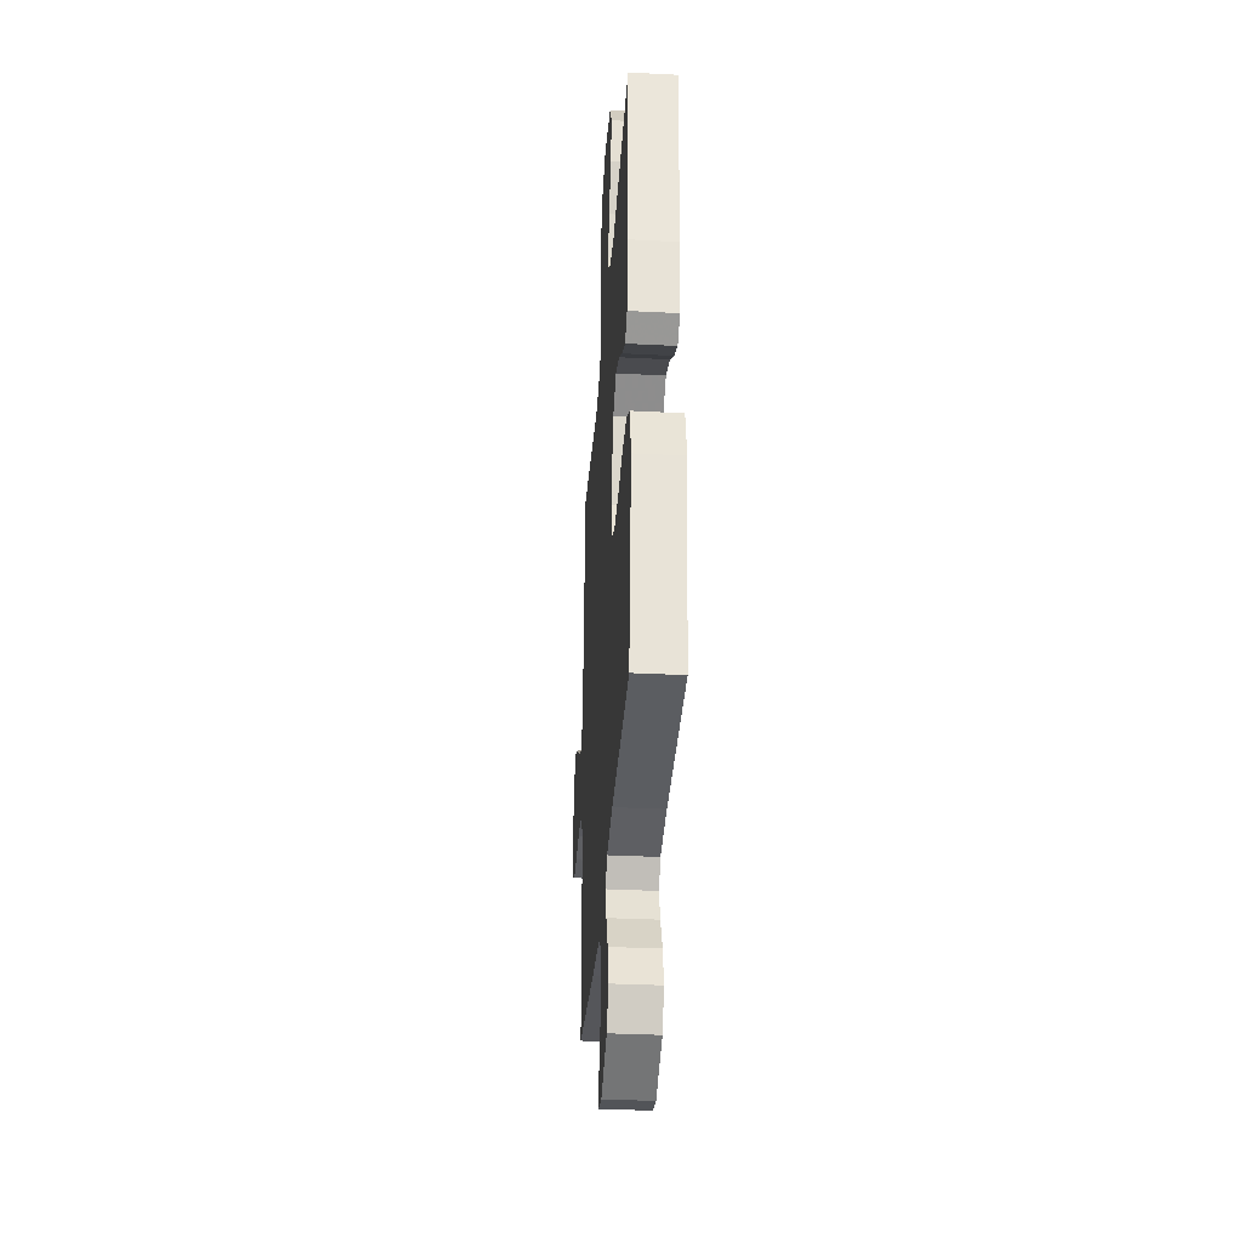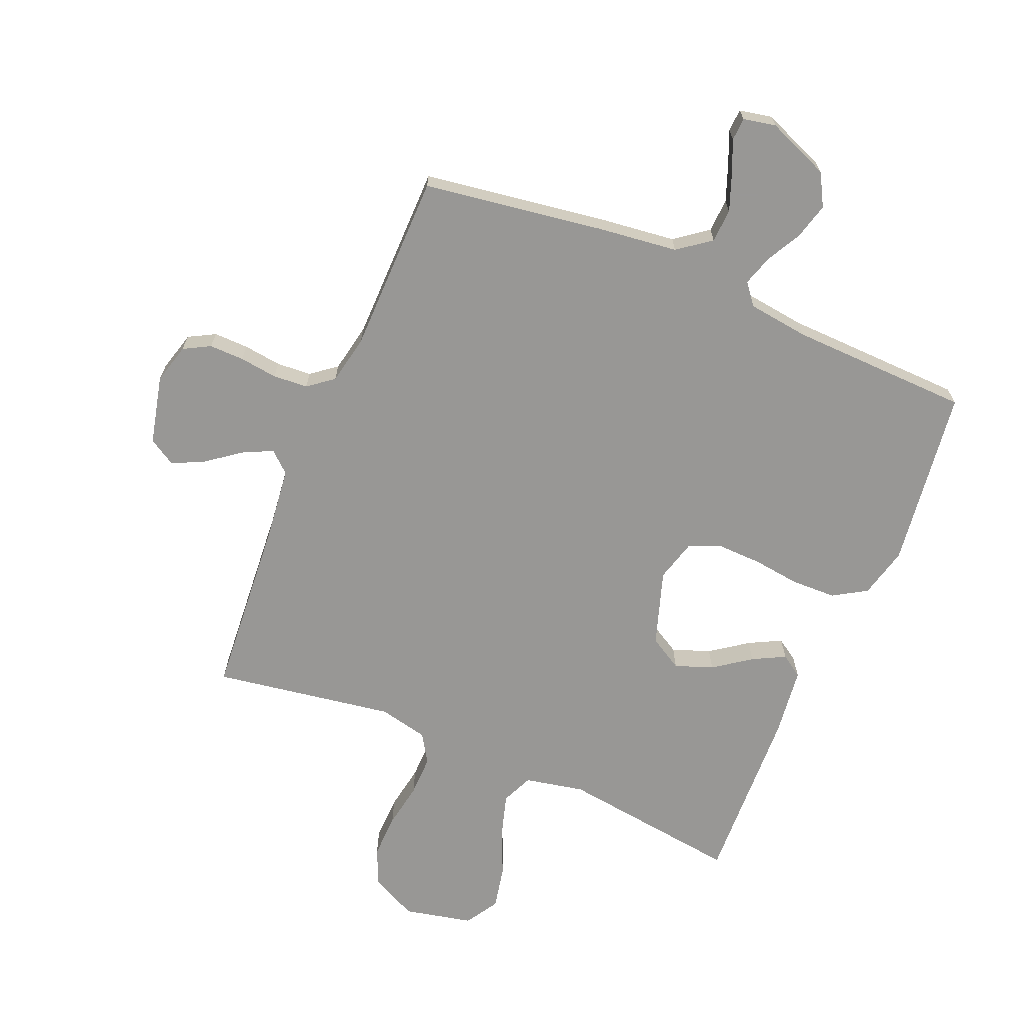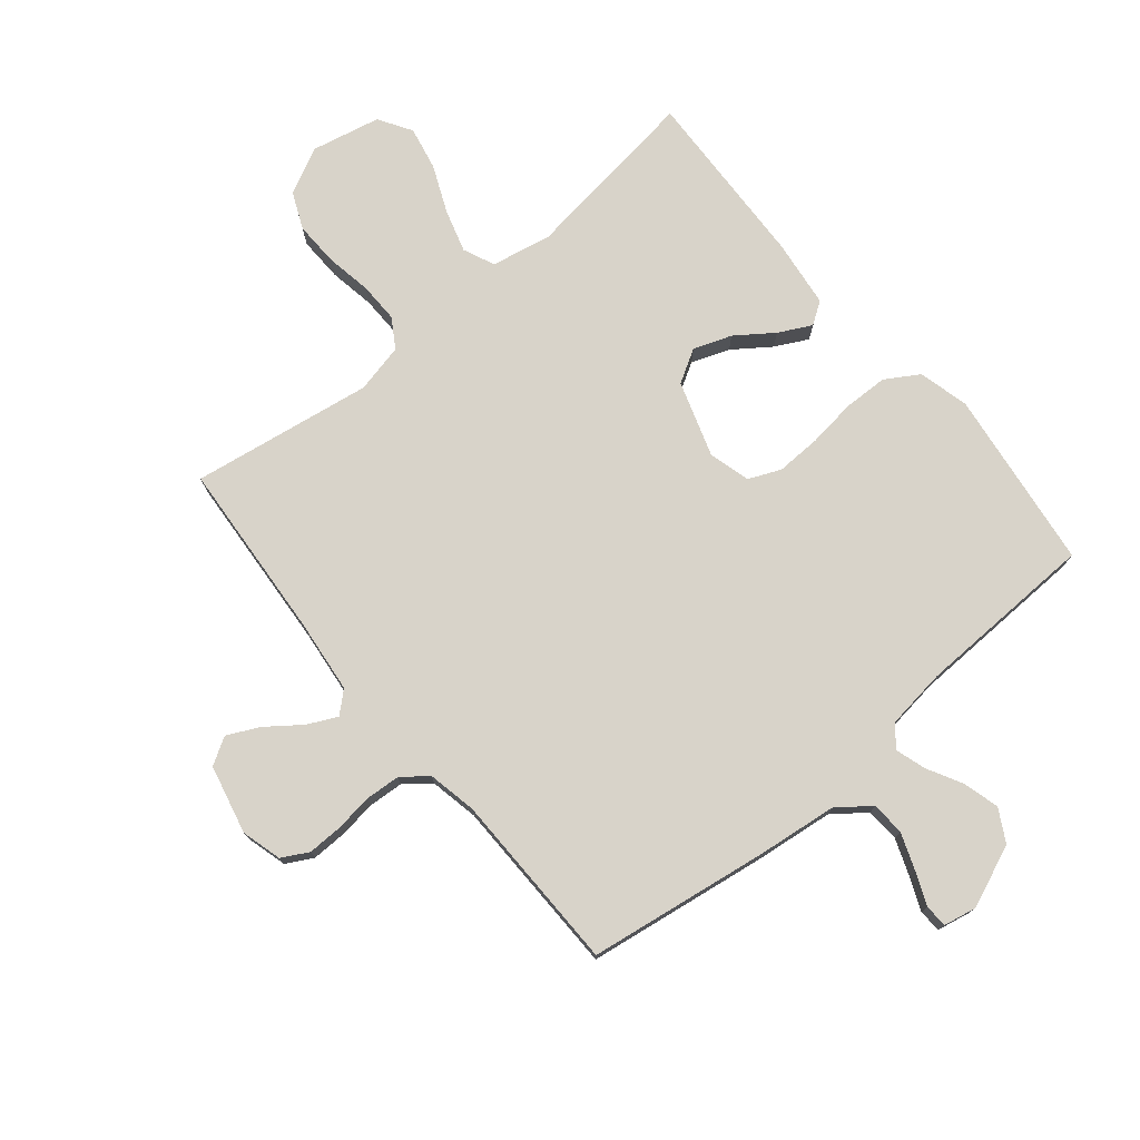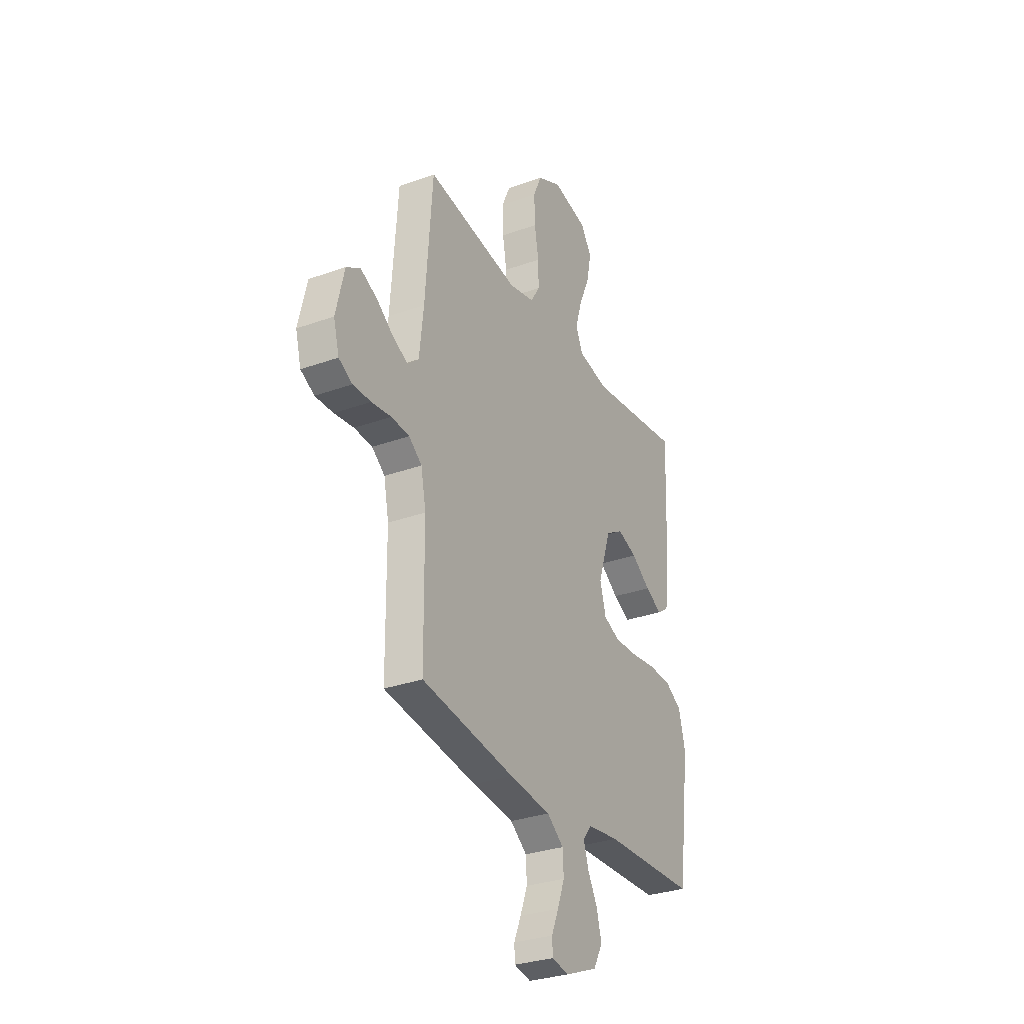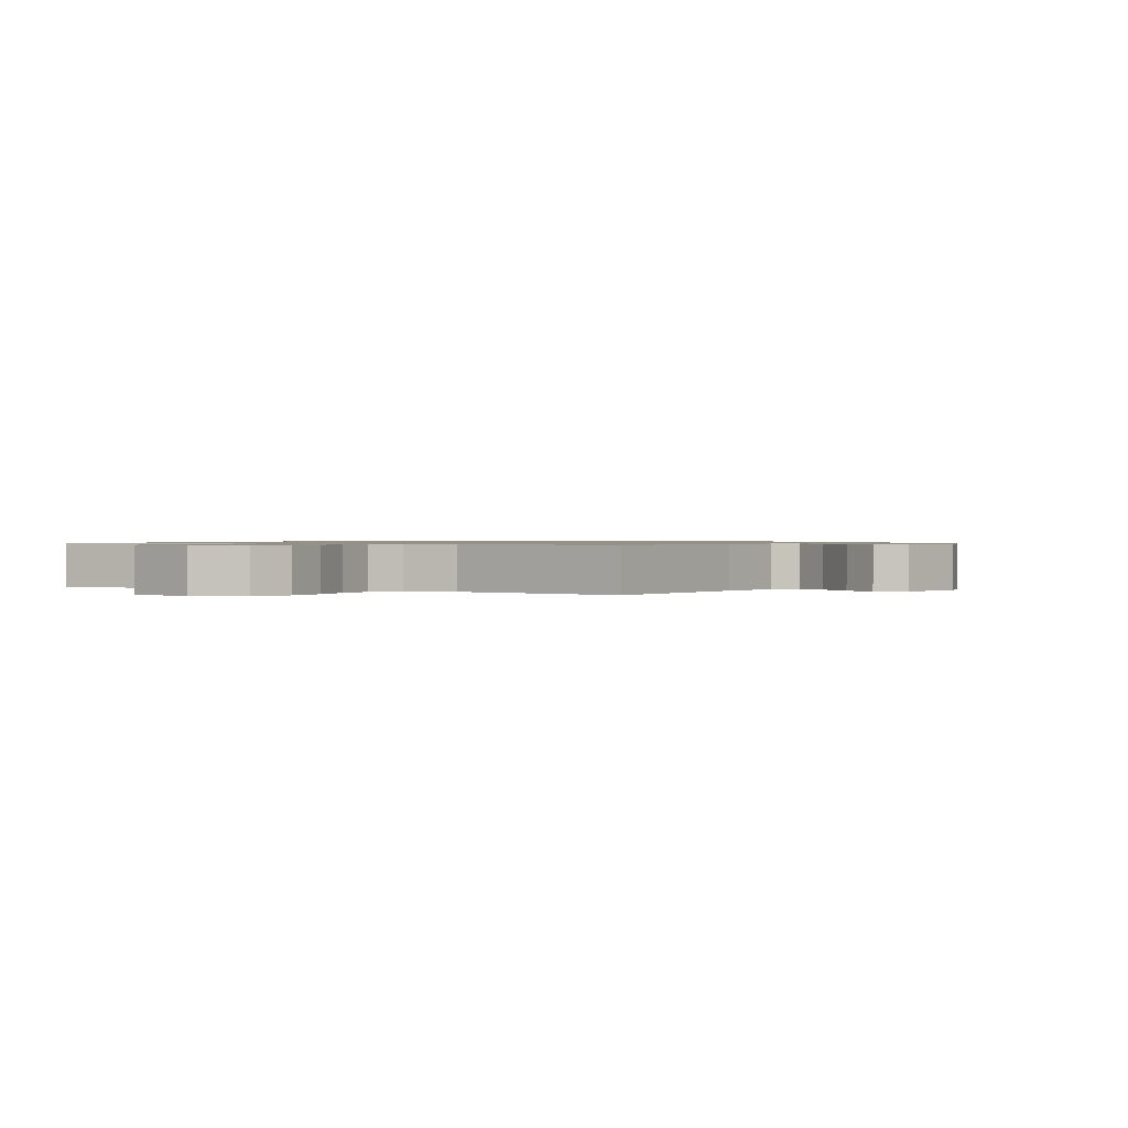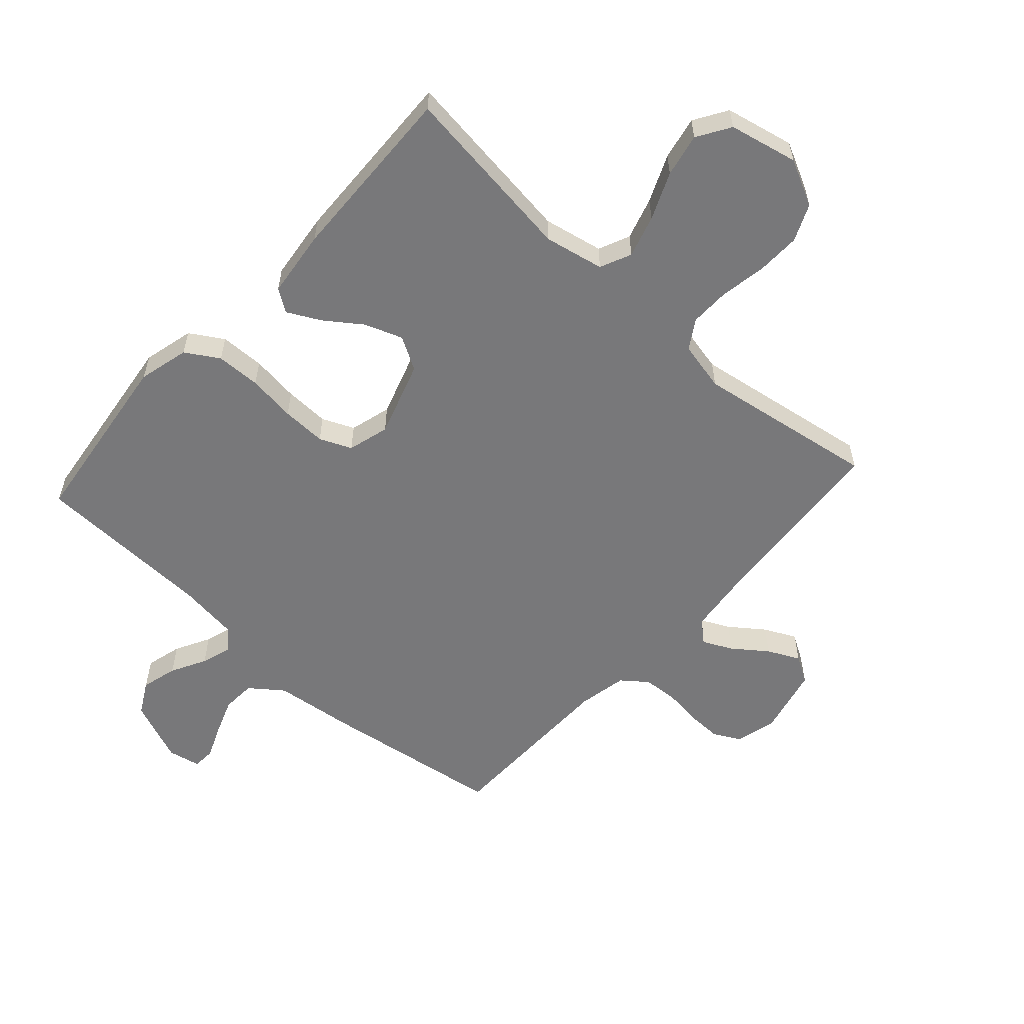
<metadata>
{"format":"obj","ext":"obj","renderer":"f3d","projection":"perspective","resolution":1024,"background":"white","views":[{"elev":-34.3,"azim":-94.0,"up":"+Z"},{"elev":-68.2,"azim":157.2,"up":"+Y"},{"elev":75.9,"azim":140.2,"up":"+Y"},{"elev":-30.6,"azim":117.5,"up":"+Z"},{"elev":0.8,"azim":29.2,"up":"+Y"},{"elev":-57.5,"azim":-42.2,"up":"+Y"}]}
</metadata>
<code>
v -0.5 0.07 0.5
v -0.2 0.07 0.461
v -0.101 0.07 0.481
v -0.078 0.07 0.533
v -0.099 0.07 0.603
v -0.133 0.07 0.681
v -0.148 0.07 0.753
v -0.114 0.07 0.808
v 0 0.07 0.833
v 0.077 0.07 0.795
v 0.104 0.07 0.734
v 0.102 0.07 0.66
v 0.089 0.07 0.585
v 0.088 0.07 0.518
v 0.118 0.07 0.47
v 0.2 0.07 0.452
v 0.5 0.07 0.5
v 0.523 0.07 0.2
v 0.537 0.07 0.08
v 0.572 0.07 0.049
v 0.621 0.07 0.073
v 0.677 0.07 0.115
v 0.73 0.07 0.141
v 0.775 0.07 0.114
v 0.802 0.07 0
v 0.784 0.07 -0.067
v 0.74 0.07 -0.091
v 0.682 0.07 -0.09
v 0.619 0.07 -0.082
v 0.561 0.07 -0.086
v 0.519 0.07 -0.119
v 0.503 0.07 -0.2
v 0.5 0.07 -0.5
v 0.2 0.07 -0.545
v 0.067 0.07 -0.561
v 0.013 0.07 -0.602
v 0.01 0.07 -0.658
v 0.033 0.07 -0.719
v 0.056 0.07 -0.773
v 0.054 0.07 -0.811
v 0 0.07 -0.822
v -0.104 0.07 -0.78
v -0.134 0.07 -0.726
v -0.118 0.07 -0.666
v -0.087 0.07 -0.608
v -0.071 0.07 -0.557
v -0.099 0.07 -0.522
v -0.2 0.07 -0.509
v -0.5 0.07 -0.5
v -0.539 0.07 -0.2
v -0.518 0.07 -0.116
v -0.463 0.07 -0.082
v -0.389 0.07 -0.08
v -0.309 0.07 -0.09
v -0.235 0.07 -0.092
v -0.182 0.07 -0.069
v -0.163 0.07 0
v -0.204 0.07 0.125
v -0.259 0.07 0.157
v -0.322 0.07 0.134
v -0.383 0.07 0.09
v -0.437 0.07 0.062
v -0.474 0.07 0.087
v -0.488 0.07 0.2
v -0.5 0 0.5
v -0.2 0 0.461
v -0.101 0 0.481
v -0.078 0 0.533
v -0.099 0 0.603
v -0.133 0 0.681
v -0.148 0 0.753
v -0.114 0 0.808
v 0 0 0.833
v 0.077 0 0.795
v 0.104 0 0.734
v 0.102 0 0.66
v 0.089 0 0.585
v 0.088 0 0.518
v 0.118 0 0.47
v 0.2 0 0.452
v 0.5 0 0.5
v 0.523 0 0.2
v 0.537 0 0.08
v 0.572 0 0.049
v 0.621 0 0.073
v 0.677 0 0.115
v 0.73 0 0.141
v 0.775 0 0.114
v 0.802 0 0
v 0.784 0 -0.067
v 0.74 0 -0.091
v 0.682 0 -0.09
v 0.619 0 -0.082
v 0.561 0 -0.086
v 0.519 0 -0.119
v 0.503 0 -0.2
v 0.5 0 -0.5
v 0.2 0 -0.545
v 0.067 0 -0.561
v 0.013 0 -0.602
v 0.01 0 -0.658
v 0.033 0 -0.719
v 0.056 0 -0.773
v 0.054 0 -0.811
v 0 0 -0.822
v -0.104 0 -0.78
v -0.134 0 -0.726
v -0.118 0 -0.666
v -0.087 0 -0.608
v -0.071 0 -0.557
v -0.099 0 -0.522
v -0.2 0 -0.509
v -0.5 0 -0.5
v -0.539 0 -0.2
v -0.518 0 -0.116
v -0.463 0 -0.082
v -0.389 0 -0.08
v -0.309 0 -0.09
v -0.235 0 -0.092
v -0.182 0 -0.069
v -0.163 0 0
v -0.204 0 0.125
v -0.259 0 0.157
v -0.322 0 0.134
v -0.383 0 0.09
v -0.437 0 0.062
v -0.474 0 0.087
v -0.488 0 0.2
f 63 64 1 2
f 60 61 62 63
f 59 60 63 2
f 58 59 2 3
f 57 58 3 4
f 51 52 53 54
f 51 54 55
f 48 49 50 51
f 47 48 51 55
f 46 47 55 56
f 42 43 44 45
f 42 45 46
f 41 42 46
f 38 39 40 41
f 37 38 41 46
f 36 37 46 56
f 32 33 34 35
f 31 32 35 36
f 26 27 28 29
f 26 29 30
f 25 26 30
f 24 25 30
f 21 22 23 24
f 20 21 24 30
f 19 20 30 31
f 16 17 18
f 15 16 18 19
f 10 11 12 13
f 10 13 14
f 9 10 14
f 8 9 14
f 5 6 7 8
f 4 5 8 14
f 57 4 14 15
f 31 36 56 57
f 15 19 31 57
f 66 65 128 127
f 127 126 125 124
f 66 127 124 123
f 67 66 123 122
f 68 67 122 121
f 118 117 116 115
f 119 118 115
f 115 114 113 112
f 119 115 112 111
f 120 119 111 110
f 109 108 107 106
f 110 109 106
f 110 106 105
f 105 104 103 102
f 110 105 102 101
f 120 110 101 100
f 99 98 97 96
f 100 99 96 95
f 93 92 91 90
f 94 93 90
f 94 90 89
f 94 89 88
f 88 87 86 85
f 94 88 85 84
f 95 94 84 83
f 82 81 80
f 83 82 80 79
f 77 76 75 74
f 78 77 74
f 78 74 73
f 78 73 72
f 72 71 70 69
f 78 72 69 68
f 79 78 68 121
f 121 120 100 95
f 121 95 83 79
f 1 65 66 2
f 2 66 67 3
f 3 67 68 4
f 4 68 69 5
f 5 69 70 6
f 6 70 71 7
f 7 71 72 8
f 8 72 73 9
f 9 73 74 10
f 10 74 75 11
f 11 75 76 12
f 12 76 77 13
f 13 77 78 14
f 14 78 79 15
f 15 79 80 16
f 16 80 81 17
f 17 81 82 18
f 18 82 83 19
f 19 83 84 20
f 20 84 85 21
f 21 85 86 22
f 22 86 87 23
f 23 87 88 24
f 24 88 89 25
f 25 89 90 26
f 26 90 91 27
f 27 91 92 28
f 28 92 93 29
f 29 93 94 30
f 30 94 95 31
f 31 95 96 32
f 32 96 97 33
f 33 97 98 34
f 34 98 99 35
f 35 99 100 36
f 36 100 101 37
f 37 101 102 38
f 38 102 103 39
f 39 103 104 40
f 40 104 105 41
f 41 105 106 42
f 42 106 107 43
f 43 107 108 44
f 44 108 109 45
f 45 109 110 46
f 46 110 111 47
f 47 111 112 48
f 48 112 113 49
f 49 113 114 50
f 50 114 115 51
f 51 115 116 52
f 52 116 117 53
f 53 117 118 54
f 54 118 119 55
f 55 119 120 56
f 56 120 121 57
f 57 121 122 58
f 58 122 123 59
f 59 123 124 60
f 60 124 125 61
f 61 125 126 62
f 62 126 127 63
f 63 127 128 64
f 64 128 65 1

</code>
